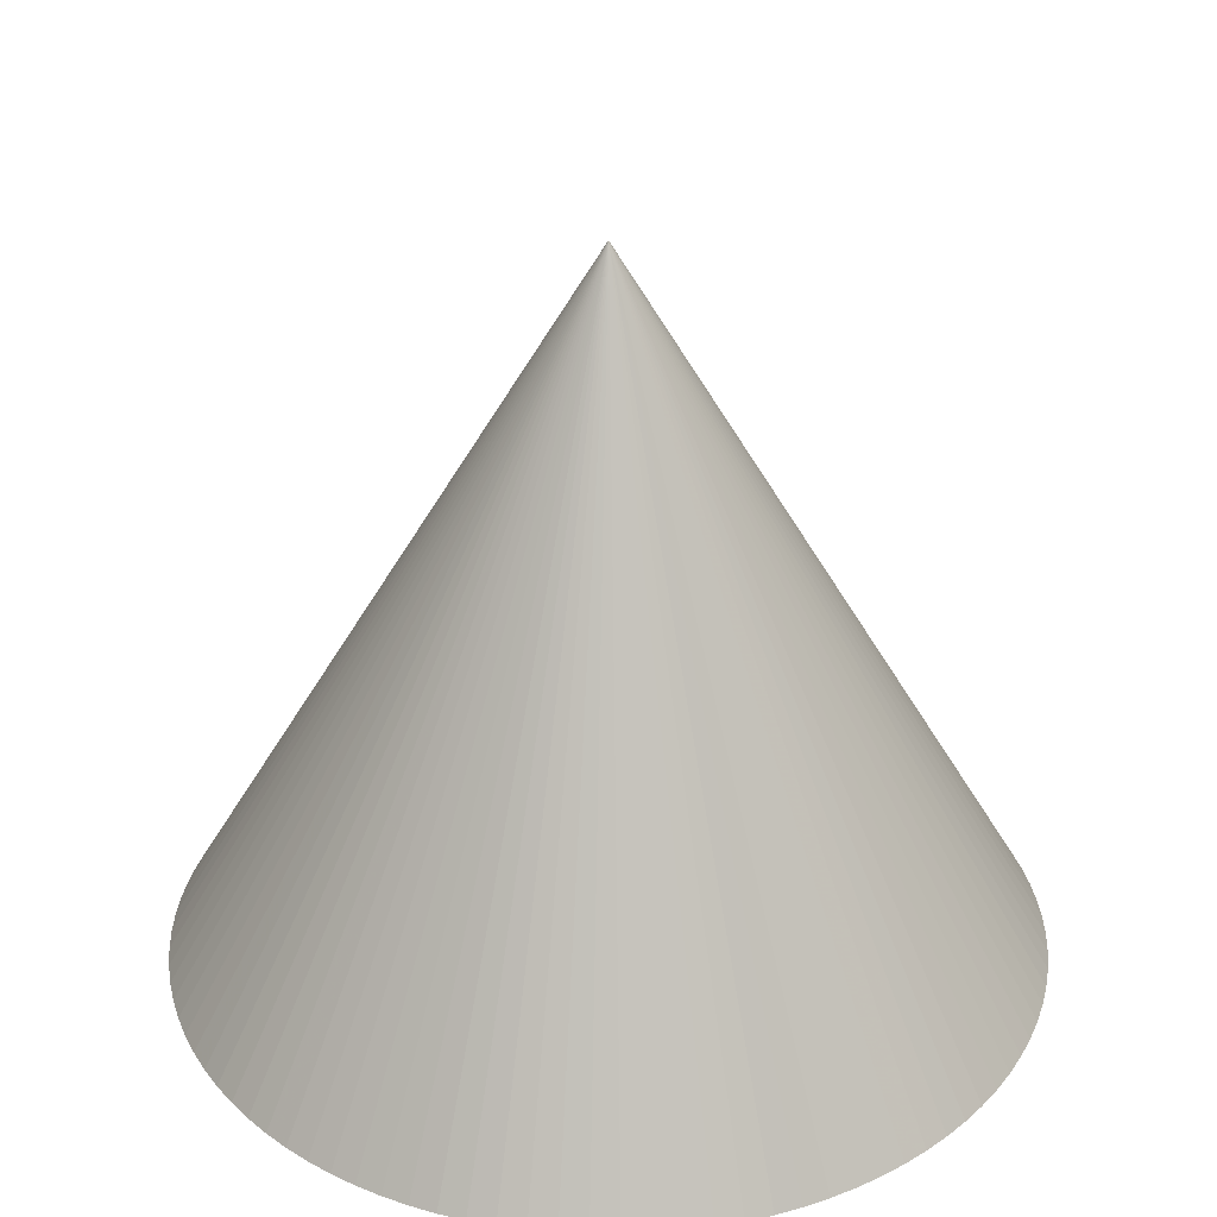
<metadata>
{"format":"obj","ext":"obj","renderer":"f3d","projection":"perspective","resolution":1024,"background":"white","views":[{"elev":31.8,"azim":103.1,"up":"+Z"}]}
</metadata>
<code>
v 1.095e-17 -9.664e-18 -0.01
v 1.095e-17 -9.664e-18 1
v 0.5861 -9.664e-18 -0.01
v 0.585 0.03718 -0.01
v 0.5814 0.0742 -0.01
v 0.5755 0.1109 -0.01
v 0.5674 0.1472 -0.01
v 0.5569 0.1829 -0.01
v 0.5442 0.2178 -0.01
v 0.5292 0.2519 -0.01
v 0.5122 0.285 -0.01
v 0.4931 0.3169 -0.01
v 0.472 0.3475 -0.01
v 0.449 0.3768 -0.01
v 0.4242 0.4045 -0.01
v 0.3977 0.4306 -0.01
v 0.3696 0.4549 -0.01
v 0.34 0.4775 -0.01
v 0.309 0.4981 -0.01
v 0.2768 0.5167 -0.01
v 0.2435 0.5332 -0.01
v 0.2092 0.5475 -0.01
v 0.174 0.5597 -0.01
v 0.1382 0.5696 -0.01
v 0.1018 0.5772 -0.01
v 0.06497 0.5825 -0.01
v 0.02789 0.5855 -0.01
v -0.0093 0.5861 -0.01
v -0.04645 0.5843 -0.01
v -0.08342 0.5802 -0.01
v -0.12 0.5737 -0.01
v -0.1562 0.5649 -0.01
v -0.1917 0.5539 -0.01
v -0.2265 0.5406 -0.01
v -0.2603 0.5252 -0.01
v -0.2931 0.5076 -0.01
v -0.3247 0.488 -0.01
v -0.355 0.4664 -0.01
v -0.3838 0.443 -0.01
v -0.4112 0.4177 -0.01
v -0.4368 0.3908 -0.01
v -0.4607 0.3623 -0.01
v -0.4828 0.3324 -0.01
v -0.5029 0.3011 -0.01
v -0.521 0.2686 -0.01
v -0.537 0.235 -0.01
v -0.5508 0.2005 -0.01
v -0.5624 0.1651 -0.01
v -0.5717 0.1291 -0.01
v -0.5788 0.09261 -0.01
v -0.5835 0.05572 -0.01
v -0.5858 0.0186 -0.01
v -0.5858 -0.0186 -0.01
v -0.5835 -0.05572 -0.01
v -0.5788 -0.09261 -0.01
v -0.5717 -0.1291 -0.01
v -0.5624 -0.1651 -0.01
v -0.5508 -0.2005 -0.01
v -0.537 -0.235 -0.01
v -0.521 -0.2686 -0.01
v -0.5029 -0.3011 -0.01
v -0.4828 -0.3324 -0.01
v -0.4607 -0.3623 -0.01
v -0.4368 -0.3908 -0.01
v -0.4112 -0.4177 -0.01
v -0.3838 -0.443 -0.01
v -0.355 -0.4664 -0.01
v -0.3247 -0.488 -0.01
v -0.2931 -0.5076 -0.01
v -0.2603 -0.5252 -0.01
v -0.2265 -0.5406 -0.01
v -0.1917 -0.5539 -0.01
v -0.1562 -0.5649 -0.01
v -0.12 -0.5737 -0.01
v -0.08342 -0.5802 -0.01
v -0.04645 -0.5843 -0.01
v -0.0093 -0.5861 -0.01
v 0.02789 -0.5855 -0.01
v 0.06497 -0.5825 -0.01
v 0.1018 -0.5772 -0.01
v 0.1382 -0.5696 -0.01
v 0.174 -0.5597 -0.01
v 0.2092 -0.5475 -0.01
v 0.2435 -0.5332 -0.01
v 0.2768 -0.5167 -0.01
v 0.309 -0.4981 -0.01
v 0.34 -0.4775 -0.01
v 0.3696 -0.4549 -0.01
v 0.3977 -0.4306 -0.01
v 0.4242 -0.4045 -0.01
v 0.449 -0.3768 -0.01
v 0.472 -0.3475 -0.01
v 0.4931 -0.3169 -0.01
v 0.5122 -0.285 -0.01
v 0.5292 -0.2519 -0.01
v 0.5442 -0.2178 -0.01
v 0.5569 -0.1829 -0.01
v 0.5674 -0.1472 -0.01
v 0.5755 -0.1109 -0.01
v 0.5814 -0.0742 -0.01
v 0.585 -0.03718 -0.01
v 0.2925 0.01859 -0.01
v 0.5855 0.01859 -0.01
v 0.2931 -9.664e-18 -0.01
v 0.2931 -9.664e-18 0.495
v 0.2925 0.01859 0.495
v 0.2907 0.0371 -0.01
v 0.5832 0.05569 -0.01
v 0.2907 0.0371 0.495
v 0.2878 0.05546 -0.01
v 0.5785 0.09256 -0.01
v 0.2878 0.05546 0.495
v 0.2837 0.0736 -0.01
v 0.5714 0.1291 -0.01
v 0.2837 0.0736 0.495
v 0.2784 0.09145 -0.01
v 0.5621 0.1651 -0.01
v 0.2784 0.09145 0.495
v 0.2721 0.1089 -0.01
v 0.5505 0.2004 -0.01
v 0.2721 0.1089 0.495
v 0.2646 0.126 -0.01
v 0.5367 0.2349 -0.01
v 0.2646 0.126 0.495
v 0.2561 0.1425 -0.01
v 0.5207 0.2684 -0.01
v 0.2561 0.1425 0.495
v 0.2465 0.1584 -0.01
v 0.5026 0.3009 -0.01
v 0.2465 0.1584 0.495
v 0.236 0.1738 -0.01
v 0.4825 0.3322 -0.01
v 0.236 0.1738 0.495
v 0.2245 0.1884 -0.01
v 0.4605 0.3621 -0.01
v 0.2245 0.1884 0.495
v 0.2121 0.2022 -0.01
v 0.4366 0.3906 -0.01
v 0.2121 0.2022 0.495
v 0.1988 0.2153 -0.01
v 0.411 0.4175 -0.01
v 0.1988 0.2153 0.495
v 0.1848 0.2275 -0.01
v 0.3836 0.4427 -0.01
v 0.1848 0.2275 0.495
v 0.17 0.2387 -0.01
v 0.3548 0.4662 -0.01
v 0.17 0.2387 0.495
v 0.1545 0.249 -0.01
v 0.3245 0.4878 -0.01
v 0.1545 0.249 0.495
v 0.1384 0.2583 -0.01
v 0.2929 0.5074 -0.01
v 0.1384 0.2583 0.495
v 0.1217 0.2666 -0.01
v 0.2602 0.5249 -0.01
v 0.1217 0.2666 0.495
v 0.1046 0.2738 -0.01
v 0.2263 0.5404 -0.01
v 0.1046 0.2738 0.495
v 0.08702 0.2799 -0.01
v 0.1916 0.5536 -0.01
v 0.08702 0.2799 0.495
v 0.06909 0.2848 -0.01
v 0.1561 0.5647 -0.01
v 0.06909 0.2848 0.495
v 0.05089 0.2886 -0.01
v 0.12 0.5734 -0.01
v 0.05089 0.2886 0.495
v 0.03248 0.2913 -0.01
v 0.08337 0.5799 -0.01
v 0.03248 0.2913 0.495
v 0.01394 0.2927 -0.01
v 0.04643 0.584 -0.01
v 0.01394 0.2927 0.495
v -0.00465 0.293 -0.01
v 0.009295 0.5858 -0.01
v -0.00465 0.293 0.495
v -0.02323 0.2921 -0.01
v -0.02788 0.5852 -0.01
v -0.02323 0.2921 0.495
v -0.04171 0.2901 -0.01
v -0.06493 0.5822 -0.01
v -0.04171 0.2901 0.495
v -0.06002 0.2869 -0.01
v -0.1017 0.5769 -0.01
v -0.06002 0.2869 0.495
v -0.0781 0.2825 -0.01
v -0.1381 0.5693 -0.01
v -0.0781 0.2825 0.495
v -0.09585 0.2769 -0.01
v -0.1739 0.5594 -0.01
v -0.09585 0.2769 0.495
v -0.1132 0.2703 -0.01
v -0.2091 0.5473 -0.01
v -0.1132 0.2703 0.495
v -0.1301 0.2626 -0.01
v -0.2434 0.5329 -0.01
v -0.1301 0.2626 0.495
v -0.1465 0.2538 -0.01
v -0.2767 0.5164 -0.01
v -0.1465 0.2538 0.495
v -0.1623 0.244 -0.01
v -0.3089 0.4978 -0.01
v -0.1623 0.244 0.495
v -0.1775 0.2332 -0.01
v -0.3398 0.4772 -0.01
v -0.1775 0.2332 0.495
v -0.1919 0.2215 -0.01
v -0.3694 0.4547 -0.01
v -0.1919 0.2215 0.495
v -0.2056 0.2089 -0.01
v -0.3975 0.4304 -0.01
v -0.2056 0.2089 0.495
v -0.2184 0.1954 -0.01
v -0.424 0.4043 -0.01
v -0.2184 0.1954 0.495
v -0.2304 0.1812 -0.01
v -0.4488 0.3766 -0.01
v -0.2304 0.1812 0.495
v -0.2414 0.1662 -0.01
v -0.4718 0.3473 -0.01
v -0.2414 0.1662 0.495
v -0.2514 0.1505 -0.01
v -0.4928 0.3167 -0.01
v -0.2514 0.1505 0.495
v -0.2605 0.1343 -0.01
v -0.5119 0.2848 -0.01
v -0.2605 0.1343 0.495
v -0.2685 0.1175 -0.01
v -0.529 0.2518 -0.01
v -0.2685 0.1175 0.495
v -0.2754 0.1002 -0.01
v -0.5439 0.2177 -0.01
v -0.2754 0.1002 0.495
v -0.2812 0.08257 -0.01
v -0.5566 0.1828 -0.01
v -0.2812 0.08257 0.495
v -0.2859 0.06457 -0.01
v -0.5671 0.1471 -0.01
v -0.2859 0.06457 0.495
v -0.2894 0.04631 -0.01
v -0.5753 0.1109 -0.01
v -0.2894 0.04631 0.495
v -0.2917 0.02786 -0.01
v -0.5811 0.07416 -0.01
v -0.2917 0.02786 0.495
v -0.2929 0.009298 -0.01
v -0.5847 0.03716 -0.01
v -0.2929 0.009298 0.495
v -0.2929 -0.009298 -0.01
v -0.5858 -6.592e-17 -0.01
v -0.2929 -0.009298 0.495
v -0.2917 -0.02786 -0.01
v -0.5847 -0.03716 -0.01
v -0.2917 -0.02786 0.495
v -0.2894 -0.04631 -0.01
v -0.5811 -0.07416 -0.01
v -0.2894 -0.04631 0.495
v -0.2859 -0.06457 -0.01
v -0.5753 -0.1109 -0.01
v -0.2859 -0.06457 0.495
v -0.2812 -0.08257 -0.01
v -0.5671 -0.1471 -0.01
v -0.2812 -0.08257 0.495
v -0.2754 -0.1002 -0.01
v -0.5566 -0.1828 -0.01
v -0.2754 -0.1002 0.495
v -0.2685 -0.1175 -0.01
v -0.5439 -0.2177 -0.01
v -0.2685 -0.1175 0.495
v -0.2605 -0.1343 -0.01
v -0.529 -0.2518 -0.01
v -0.2605 -0.1343 0.495
v -0.2514 -0.1505 -0.01
v -0.5119 -0.2848 -0.01
v -0.2514 -0.1505 0.495
v -0.2414 -0.1662 -0.01
v -0.4928 -0.3167 -0.01
v -0.2414 -0.1662 0.495
v -0.2304 -0.1812 -0.01
v -0.4718 -0.3473 -0.01
v -0.2304 -0.1812 0.495
v -0.2184 -0.1954 -0.01
v -0.4488 -0.3766 -0.01
v -0.2184 -0.1954 0.495
v -0.2056 -0.2089 -0.01
v -0.424 -0.4043 -0.01
v -0.2056 -0.2089 0.495
v -0.1919 -0.2215 -0.01
v -0.3975 -0.4304 -0.01
v -0.1919 -0.2215 0.495
v -0.1775 -0.2332 -0.01
v -0.3694 -0.4547 -0.01
v -0.1775 -0.2332 0.495
v -0.1623 -0.244 -0.01
v -0.3398 -0.4772 -0.01
v -0.1623 -0.244 0.495
v -0.1465 -0.2538 -0.01
v -0.3089 -0.4978 -0.01
v -0.1465 -0.2538 0.495
v -0.1301 -0.2626 -0.01
v -0.2767 -0.5164 -0.01
v -0.1301 -0.2626 0.495
v -0.1132 -0.2703 -0.01
v -0.2434 -0.5329 -0.01
v -0.1132 -0.2703 0.495
v -0.09585 -0.2769 -0.01
v -0.2091 -0.5473 -0.01
v -0.09585 -0.2769 0.495
v -0.0781 -0.2825 -0.01
v -0.1739 -0.5594 -0.01
v -0.0781 -0.2825 0.495
v -0.06002 -0.2869 -0.01
v -0.1381 -0.5693 -0.01
v -0.06002 -0.2869 0.495
v -0.04171 -0.2901 -0.01
v -0.1017 -0.5769 -0.01
v -0.04171 -0.2901 0.495
v -0.02323 -0.2921 -0.01
v -0.06493 -0.5822 -0.01
v -0.02323 -0.2921 0.495
v -0.00465 -0.293 -0.01
v -0.02788 -0.5852 -0.01
v -0.00465 -0.293 0.495
v 0.01394 -0.2927 -0.01
v 0.009295 -0.5858 -0.01
v 0.01394 -0.2927 0.495
v 0.03248 -0.2913 -0.01
v 0.04643 -0.584 -0.01
v 0.03248 -0.2913 0.495
v 0.05089 -0.2886 -0.01
v 0.08337 -0.5799 -0.01
v 0.05089 -0.2886 0.495
v 0.06909 -0.2848 -0.01
v 0.12 -0.5734 -0.01
v 0.06909 -0.2848 0.495
v 0.08702 -0.2799 -0.01
v 0.1561 -0.5647 -0.01
v 0.08702 -0.2799 0.495
v 0.1046 -0.2738 -0.01
v 0.1916 -0.5536 -0.01
v 0.1046 -0.2738 0.495
v 0.1217 -0.2666 -0.01
v 0.2263 -0.5404 -0.01
v 0.1217 -0.2666 0.495
v 0.1384 -0.2583 -0.01
v 0.2602 -0.5249 -0.01
v 0.1384 -0.2583 0.495
v 0.1545 -0.249 -0.01
v 0.2929 -0.5074 -0.01
v 0.1545 -0.249 0.495
v 0.17 -0.2387 -0.01
v 0.3245 -0.4878 -0.01
v 0.17 -0.2387 0.495
v 0.1848 -0.2275 -0.01
v 0.3548 -0.4662 -0.01
v 0.1848 -0.2275 0.495
v 0.1988 -0.2153 -0.01
v 0.3836 -0.4427 -0.01
v 0.1988 -0.2153 0.495
v 0.2121 -0.2022 -0.01
v 0.411 -0.4175 -0.01
v 0.2121 -0.2022 0.495
v 0.2245 -0.1884 -0.01
v 0.4366 -0.3906 -0.01
v 0.2245 -0.1884 0.495
v 0.236 -0.1738 -0.01
v 0.4605 -0.3621 -0.01
v 0.236 -0.1738 0.495
v 0.2465 -0.1584 -0.01
v 0.4825 -0.3322 -0.01
v 0.2465 -0.1584 0.495
v 0.2561 -0.1425 -0.01
v 0.5026 -0.3009 -0.01
v 0.2561 -0.1425 0.495
v 0.2646 -0.126 -0.01
v 0.5207 -0.2684 -0.01
v 0.2646 -0.126 0.495
v 0.2721 -0.1089 -0.01
v 0.5367 -0.2349 -0.01
v 0.2721 -0.1089 0.495
v 0.2784 -0.09145 -0.01
v 0.5505 -0.2004 -0.01
v 0.2784 -0.09145 0.495
v 0.2837 -0.0736 -0.01
v 0.5621 -0.1651 -0.01
v 0.2837 -0.0736 0.495
v 0.2878 -0.05546 -0.01
v 0.5714 -0.1291 -0.01
v 0.2878 -0.05546 0.495
v 0.2907 -0.0371 -0.01
v 0.5785 -0.09256 -0.01
v 0.2907 -0.0371 0.495
v 0.2925 -0.01859 -0.01
v 0.5832 -0.05569 -0.01
v 0.2925 -0.01859 0.495
v 0.5855 -0.01859 -0.01
f 1 102 104
f 102 4 103
f 103 3 104
f 102 103 104
f 2 105 106
f 105 3 103
f 103 4 106
f 105 103 106
f 1 107 102
f 107 5 108
f 108 4 102
f 107 108 102
f 2 106 109
f 106 4 108
f 108 5 109
f 106 108 109
f 1 110 107
f 110 6 111
f 111 5 107
f 110 111 107
f 2 109 112
f 109 5 111
f 111 6 112
f 109 111 112
f 1 113 110
f 113 7 114
f 114 6 110
f 113 114 110
f 2 112 115
f 112 6 114
f 114 7 115
f 112 114 115
f 1 116 113
f 116 8 117
f 117 7 113
f 116 117 113
f 2 115 118
f 115 7 117
f 117 8 118
f 115 117 118
f 1 119 116
f 119 9 120
f 120 8 116
f 119 120 116
f 2 118 121
f 118 8 120
f 120 9 121
f 118 120 121
f 1 122 119
f 122 10 123
f 123 9 119
f 122 123 119
f 2 121 124
f 121 9 123
f 123 10 124
f 121 123 124
f 1 125 122
f 125 11 126
f 126 10 122
f 125 126 122
f 2 124 127
f 124 10 126
f 126 11 127
f 124 126 127
f 1 128 125
f 128 12 129
f 129 11 125
f 128 129 125
f 2 127 130
f 127 11 129
f 129 12 130
f 127 129 130
f 1 131 128
f 131 13 132
f 132 12 128
f 131 132 128
f 2 130 133
f 130 12 132
f 132 13 133
f 130 132 133
f 1 134 131
f 134 14 135
f 135 13 131
f 134 135 131
f 2 133 136
f 133 13 135
f 135 14 136
f 133 135 136
f 1 137 134
f 137 15 138
f 138 14 134
f 137 138 134
f 2 136 139
f 136 14 138
f 138 15 139
f 136 138 139
f 1 140 137
f 140 16 141
f 141 15 137
f 140 141 137
f 2 139 142
f 139 15 141
f 141 16 142
f 139 141 142
f 1 143 140
f 143 17 144
f 144 16 140
f 143 144 140
f 2 142 145
f 142 16 144
f 144 17 145
f 142 144 145
f 1 146 143
f 146 18 147
f 147 17 143
f 146 147 143
f 2 145 148
f 145 17 147
f 147 18 148
f 145 147 148
f 1 149 146
f 149 19 150
f 150 18 146
f 149 150 146
f 2 148 151
f 148 18 150
f 150 19 151
f 148 150 151
f 1 152 149
f 152 20 153
f 153 19 149
f 152 153 149
f 2 151 154
f 151 19 153
f 153 20 154
f 151 153 154
f 1 155 152
f 155 21 156
f 156 20 152
f 155 156 152
f 2 154 157
f 154 20 156
f 156 21 157
f 154 156 157
f 1 158 155
f 158 22 159
f 159 21 155
f 158 159 155
f 2 157 160
f 157 21 159
f 159 22 160
f 157 159 160
f 1 161 158
f 161 23 162
f 162 22 158
f 161 162 158
f 2 160 163
f 160 22 162
f 162 23 163
f 160 162 163
f 1 164 161
f 164 24 165
f 165 23 161
f 164 165 161
f 2 163 166
f 163 23 165
f 165 24 166
f 163 165 166
f 1 167 164
f 167 25 168
f 168 24 164
f 167 168 164
f 2 166 169
f 166 24 168
f 168 25 169
f 166 168 169
f 1 170 167
f 170 26 171
f 171 25 167
f 170 171 167
f 2 169 172
f 169 25 171
f 171 26 172
f 169 171 172
f 1 173 170
f 173 27 174
f 174 26 170
f 173 174 170
f 2 172 175
f 172 26 174
f 174 27 175
f 172 174 175
f 1 176 173
f 176 28 177
f 177 27 173
f 176 177 173
f 2 175 178
f 175 27 177
f 177 28 178
f 175 177 178
f 1 179 176
f 179 29 180
f 180 28 176
f 179 180 176
f 2 178 181
f 178 28 180
f 180 29 181
f 178 180 181
f 1 182 179
f 182 30 183
f 183 29 179
f 182 183 179
f 2 181 184
f 181 29 183
f 183 30 184
f 181 183 184
f 1 185 182
f 185 31 186
f 186 30 182
f 185 186 182
f 2 184 187
f 184 30 186
f 186 31 187
f 184 186 187
f 1 188 185
f 188 32 189
f 189 31 185
f 188 189 185
f 2 187 190
f 187 31 189
f 189 32 190
f 187 189 190
f 1 191 188
f 191 33 192
f 192 32 188
f 191 192 188
f 2 190 193
f 190 32 192
f 192 33 193
f 190 192 193
f 1 194 191
f 194 34 195
f 195 33 191
f 194 195 191
f 2 193 196
f 193 33 195
f 195 34 196
f 193 195 196
f 1 197 194
f 197 35 198
f 198 34 194
f 197 198 194
f 2 196 199
f 196 34 198
f 198 35 199
f 196 198 199
f 1 200 197
f 200 36 201
f 201 35 197
f 200 201 197
f 2 199 202
f 199 35 201
f 201 36 202
f 199 201 202
f 1 203 200
f 203 37 204
f 204 36 200
f 203 204 200
f 2 202 205
f 202 36 204
f 204 37 205
f 202 204 205
f 1 206 203
f 206 38 207
f 207 37 203
f 206 207 203
f 2 205 208
f 205 37 207
f 207 38 208
f 205 207 208
f 1 209 206
f 209 39 210
f 210 38 206
f 209 210 206
f 2 208 211
f 208 38 210
f 210 39 211
f 208 210 211
f 1 212 209
f 212 40 213
f 213 39 209
f 212 213 209
f 2 211 214
f 211 39 213
f 213 40 214
f 211 213 214
f 1 215 212
f 215 41 216
f 216 40 212
f 215 216 212
f 2 214 217
f 214 40 216
f 216 41 217
f 214 216 217
f 1 218 215
f 218 42 219
f 219 41 215
f 218 219 215
f 2 217 220
f 217 41 219
f 219 42 220
f 217 219 220
f 1 221 218
f 221 43 222
f 222 42 218
f 221 222 218
f 2 220 223
f 220 42 222
f 222 43 223
f 220 222 223
f 1 224 221
f 224 44 225
f 225 43 221
f 224 225 221
f 2 223 226
f 223 43 225
f 225 44 226
f 223 225 226
f 1 227 224
f 227 45 228
f 228 44 224
f 227 228 224
f 2 226 229
f 226 44 228
f 228 45 229
f 226 228 229
f 1 230 227
f 230 46 231
f 231 45 227
f 230 231 227
f 2 229 232
f 229 45 231
f 231 46 232
f 229 231 232
f 1 233 230
f 233 47 234
f 234 46 230
f 233 234 230
f 2 232 235
f 232 46 234
f 234 47 235
f 232 234 235
f 1 236 233
f 236 48 237
f 237 47 233
f 236 237 233
f 2 235 238
f 235 47 237
f 237 48 238
f 235 237 238
f 1 239 236
f 239 49 240
f 240 48 236
f 239 240 236
f 2 238 241
f 238 48 240
f 240 49 241
f 238 240 241
f 1 242 239
f 242 50 243
f 243 49 239
f 242 243 239
f 2 241 244
f 241 49 243
f 243 50 244
f 241 243 244
f 1 245 242
f 245 51 246
f 246 50 242
f 245 246 242
f 2 244 247
f 244 50 246
f 246 51 247
f 244 246 247
f 1 248 245
f 248 52 249
f 249 51 245
f 248 249 245
f 2 247 250
f 247 51 249
f 249 52 250
f 247 249 250
f 1 251 248
f 251 53 252
f 252 52 248
f 251 252 248
f 2 250 253
f 250 52 252
f 252 53 253
f 250 252 253
f 1 254 251
f 254 54 255
f 255 53 251
f 254 255 251
f 2 253 256
f 253 53 255
f 255 54 256
f 253 255 256
f 1 257 254
f 257 55 258
f 258 54 254
f 257 258 254
f 2 256 259
f 256 54 258
f 258 55 259
f 256 258 259
f 1 260 257
f 260 56 261
f 261 55 257
f 260 261 257
f 2 259 262
f 259 55 261
f 261 56 262
f 259 261 262
f 1 263 260
f 263 57 264
f 264 56 260
f 263 264 260
f 2 262 265
f 262 56 264
f 264 57 265
f 262 264 265
f 1 266 263
f 266 58 267
f 267 57 263
f 266 267 263
f 2 265 268
f 265 57 267
f 267 58 268
f 265 267 268
f 1 269 266
f 269 59 270
f 270 58 266
f 269 270 266
f 2 268 271
f 268 58 270
f 270 59 271
f 268 270 271
f 1 272 269
f 272 60 273
f 273 59 269
f 272 273 269
f 2 271 274
f 271 59 273
f 273 60 274
f 271 273 274
f 1 275 272
f 275 61 276
f 276 60 272
f 275 276 272
f 2 274 277
f 274 60 276
f 276 61 277
f 274 276 277
f 1 278 275
f 278 62 279
f 279 61 275
f 278 279 275
f 2 277 280
f 277 61 279
f 279 62 280
f 277 279 280
f 1 281 278
f 281 63 282
f 282 62 278
f 281 282 278
f 2 280 283
f 280 62 282
f 282 63 283
f 280 282 283
f 1 284 281
f 284 64 285
f 285 63 281
f 284 285 281
f 2 283 286
f 283 63 285
f 285 64 286
f 283 285 286
f 1 287 284
f 287 65 288
f 288 64 284
f 287 288 284
f 2 286 289
f 286 64 288
f 288 65 289
f 286 288 289
f 1 290 287
f 290 66 291
f 291 65 287
f 290 291 287
f 2 289 292
f 289 65 291
f 291 66 292
f 289 291 292
f 1 293 290
f 293 67 294
f 294 66 290
f 293 294 290
f 2 292 295
f 292 66 294
f 294 67 295
f 292 294 295
f 1 296 293
f 296 68 297
f 297 67 293
f 296 297 293
f 2 295 298
f 295 67 297
f 297 68 298
f 295 297 298
f 1 299 296
f 299 69 300
f 300 68 296
f 299 300 296
f 2 298 301
f 298 68 300
f 300 69 301
f 298 300 301
f 1 302 299
f 302 70 303
f 303 69 299
f 302 303 299
f 2 301 304
f 301 69 303
f 303 70 304
f 301 303 304
f 1 305 302
f 305 71 306
f 306 70 302
f 305 306 302
f 2 304 307
f 304 70 306
f 306 71 307
f 304 306 307
f 1 308 305
f 308 72 309
f 309 71 305
f 308 309 305
f 2 307 310
f 307 71 309
f 309 72 310
f 307 309 310
f 1 311 308
f 311 73 312
f 312 72 308
f 311 312 308
f 2 310 313
f 310 72 312
f 312 73 313
f 310 312 313
f 1 314 311
f 314 74 315
f 315 73 311
f 314 315 311
f 2 313 316
f 313 73 315
f 315 74 316
f 313 315 316
f 1 317 314
f 317 75 318
f 318 74 314
f 317 318 314
f 2 316 319
f 316 74 318
f 318 75 319
f 316 318 319
f 1 320 317
f 320 76 321
f 321 75 317
f 320 321 317
f 2 319 322
f 319 75 321
f 321 76 322
f 319 321 322
f 1 323 320
f 323 77 324
f 324 76 320
f 323 324 320
f 2 322 325
f 322 76 324
f 324 77 325
f 322 324 325
f 1 326 323
f 326 78 327
f 327 77 323
f 326 327 323
f 2 325 328
f 325 77 327
f 327 78 328
f 325 327 328
f 1 329 326
f 329 79 330
f 330 78 326
f 329 330 326
f 2 328 331
f 328 78 330
f 330 79 331
f 328 330 331
f 1 332 329
f 332 80 333
f 333 79 329
f 332 333 329
f 2 331 334
f 331 79 333
f 333 80 334
f 331 333 334
f 1 335 332
f 335 81 336
f 336 80 332
f 335 336 332
f 2 334 337
f 334 80 336
f 336 81 337
f 334 336 337
f 1 338 335
f 338 82 339
f 339 81 335
f 338 339 335
f 2 337 340
f 337 81 339
f 339 82 340
f 337 339 340
f 1 341 338
f 341 83 342
f 342 82 338
f 341 342 338
f 2 340 343
f 340 82 342
f 342 83 343
f 340 342 343
f 1 344 341
f 344 84 345
f 345 83 341
f 344 345 341
f 2 343 346
f 343 83 345
f 345 84 346
f 343 345 346
f 1 347 344
f 347 85 348
f 348 84 344
f 347 348 344
f 2 346 349
f 346 84 348
f 348 85 349
f 346 348 349
f 1 350 347
f 350 86 351
f 351 85 347
f 350 351 347
f 2 349 352
f 349 85 351
f 351 86 352
f 349 351 352
f 1 353 350
f 353 87 354
f 354 86 350
f 353 354 350
f 2 352 355
f 352 86 354
f 354 87 355
f 352 354 355
f 1 356 353
f 356 88 357
f 357 87 353
f 356 357 353
f 2 355 358
f 355 87 357
f 357 88 358
f 355 357 358
f 1 359 356
f 359 89 360
f 360 88 356
f 359 360 356
f 2 358 361
f 358 88 360
f 360 89 361
f 358 360 361
f 1 362 359
f 362 90 363
f 363 89 359
f 362 363 359
f 2 361 364
f 361 89 363
f 363 90 364
f 361 363 364
f 1 365 362
f 365 91 366
f 366 90 362
f 365 366 362
f 2 364 367
f 364 90 366
f 366 91 367
f 364 366 367
f 1 368 365
f 368 92 369
f 369 91 365
f 368 369 365
f 2 367 370
f 367 91 369
f 369 92 370
f 367 369 370
f 1 371 368
f 371 93 372
f 372 92 368
f 371 372 368
f 2 370 373
f 370 92 372
f 372 93 373
f 370 372 373
f 1 374 371
f 374 94 375
f 375 93 371
f 374 375 371
f 2 373 376
f 373 93 375
f 375 94 376
f 373 375 376
f 1 377 374
f 377 95 378
f 378 94 374
f 377 378 374
f 2 376 379
f 376 94 378
f 378 95 379
f 376 378 379
f 1 380 377
f 380 96 381
f 381 95 377
f 380 381 377
f 2 379 382
f 379 95 381
f 381 96 382
f 379 381 382
f 1 383 380
f 383 97 384
f 384 96 380
f 383 384 380
f 2 382 385
f 382 96 384
f 384 97 385
f 382 384 385
f 1 386 383
f 386 98 387
f 387 97 383
f 386 387 383
f 2 385 388
f 385 97 387
f 387 98 388
f 385 387 388
f 1 389 386
f 389 99 390
f 390 98 386
f 389 390 386
f 2 388 391
f 388 98 390
f 390 99 391
f 388 390 391
f 1 392 389
f 392 100 393
f 393 99 389
f 392 393 389
f 2 391 394
f 391 99 393
f 393 100 394
f 391 393 394
f 1 395 392
f 395 101 396
f 396 100 392
f 395 396 392
f 2 394 397
f 394 100 396
f 396 101 397
f 394 396 397
f 1 104 395
f 104 3 398
f 398 101 395
f 104 398 395
f 2 397 105
f 397 101 398
f 398 3 105
f 397 398 105

</code>
